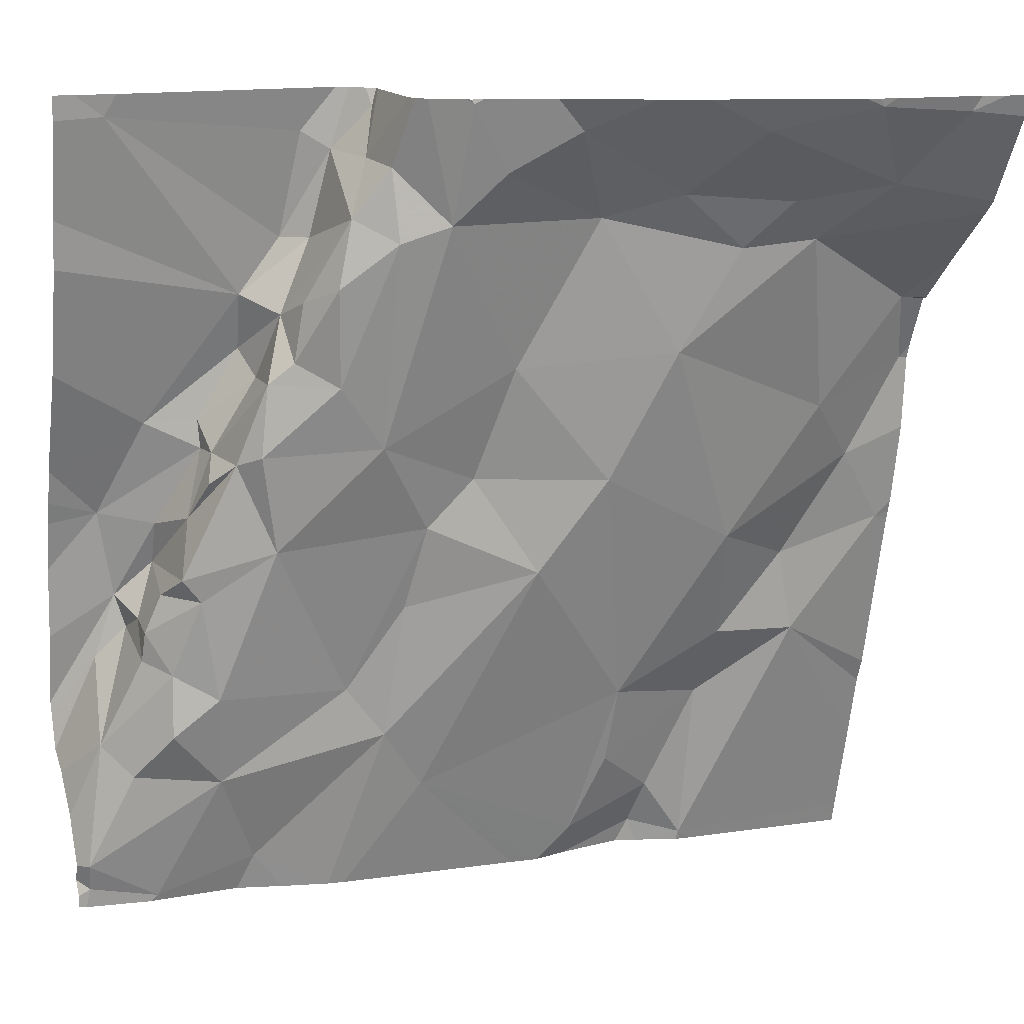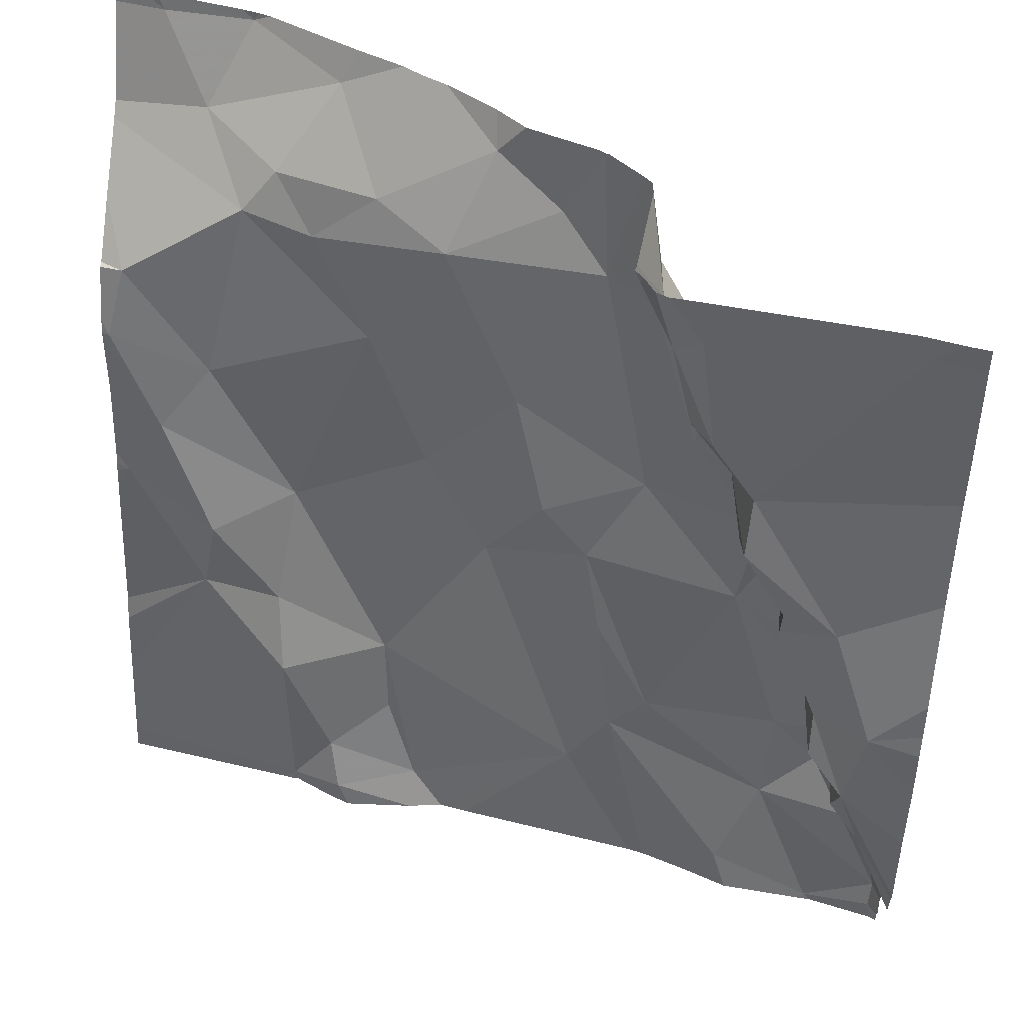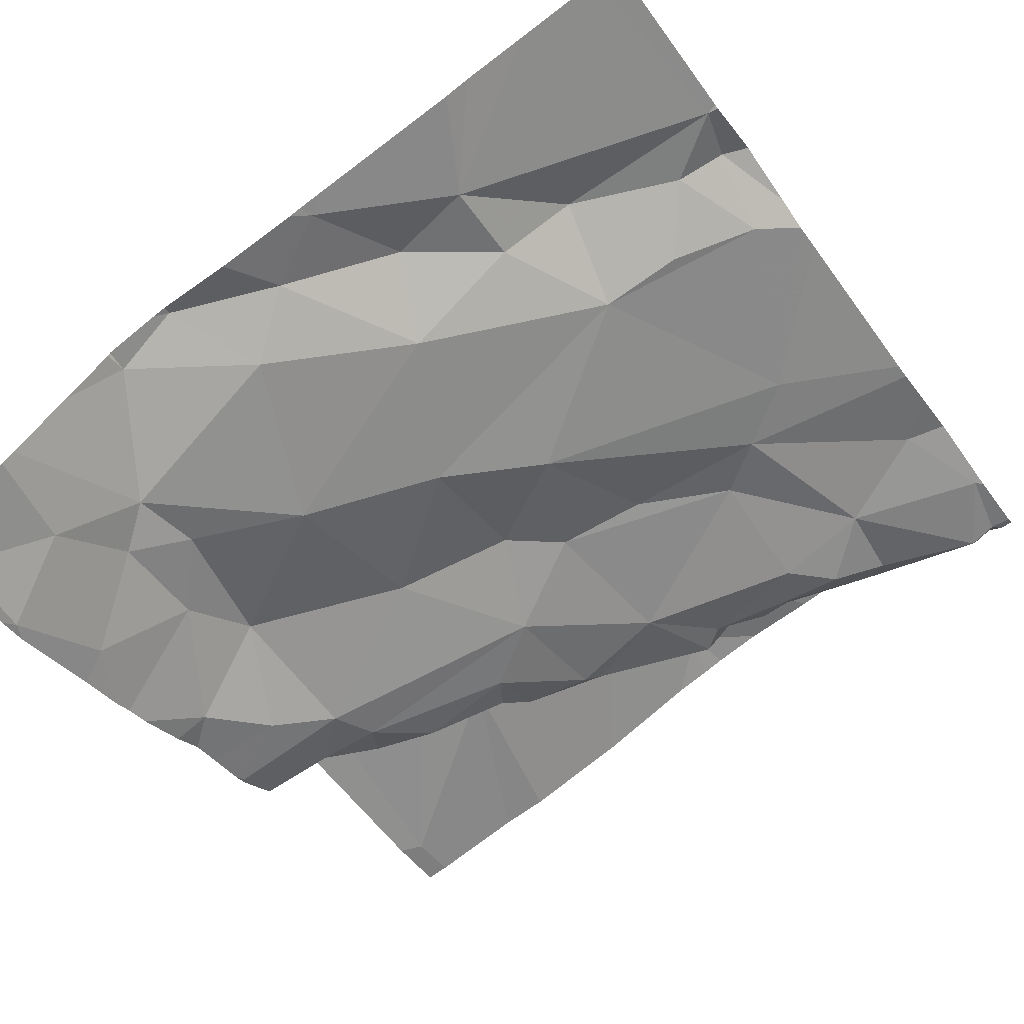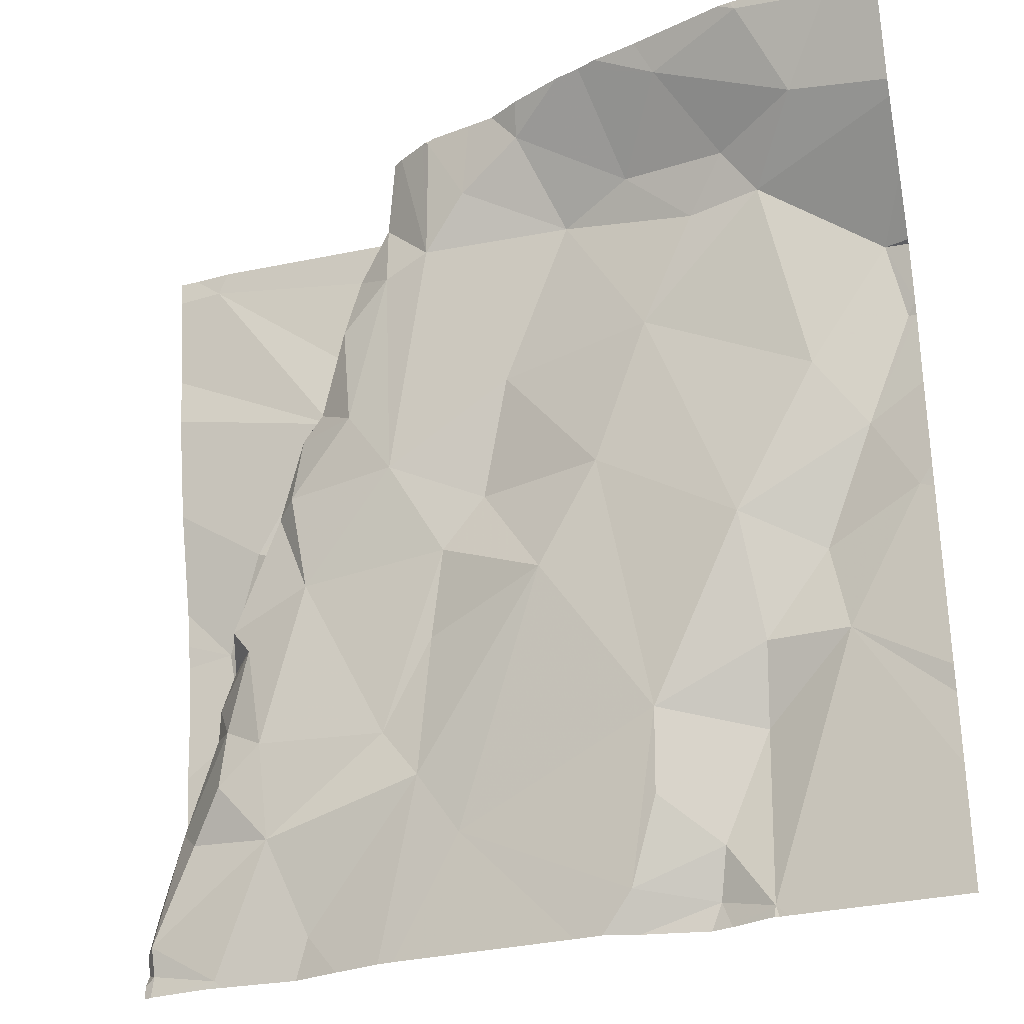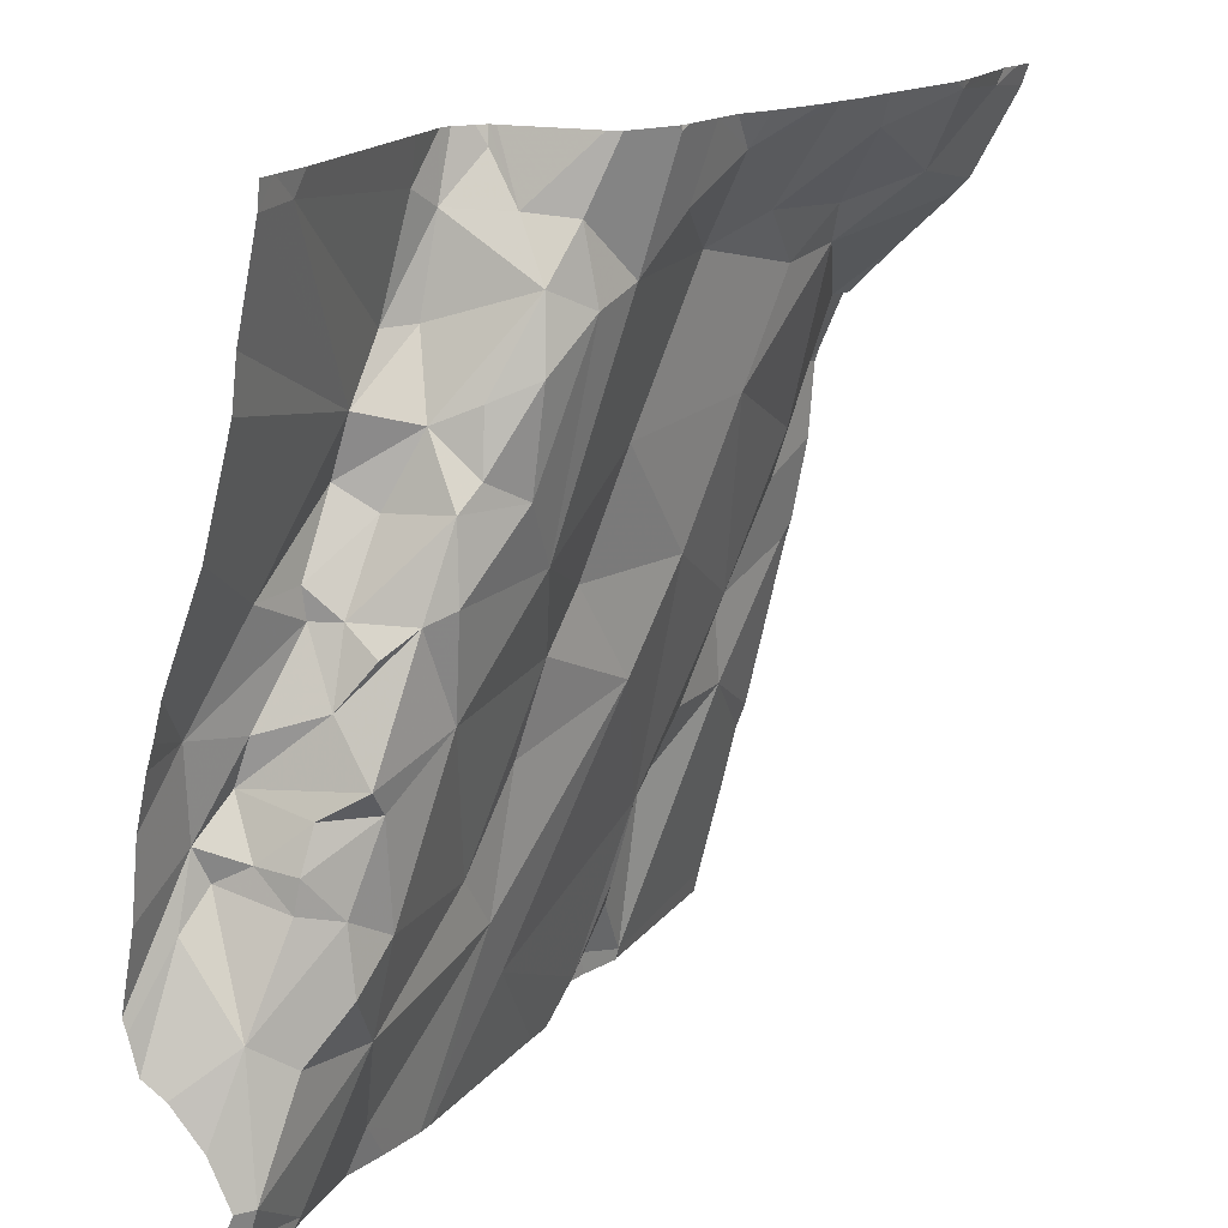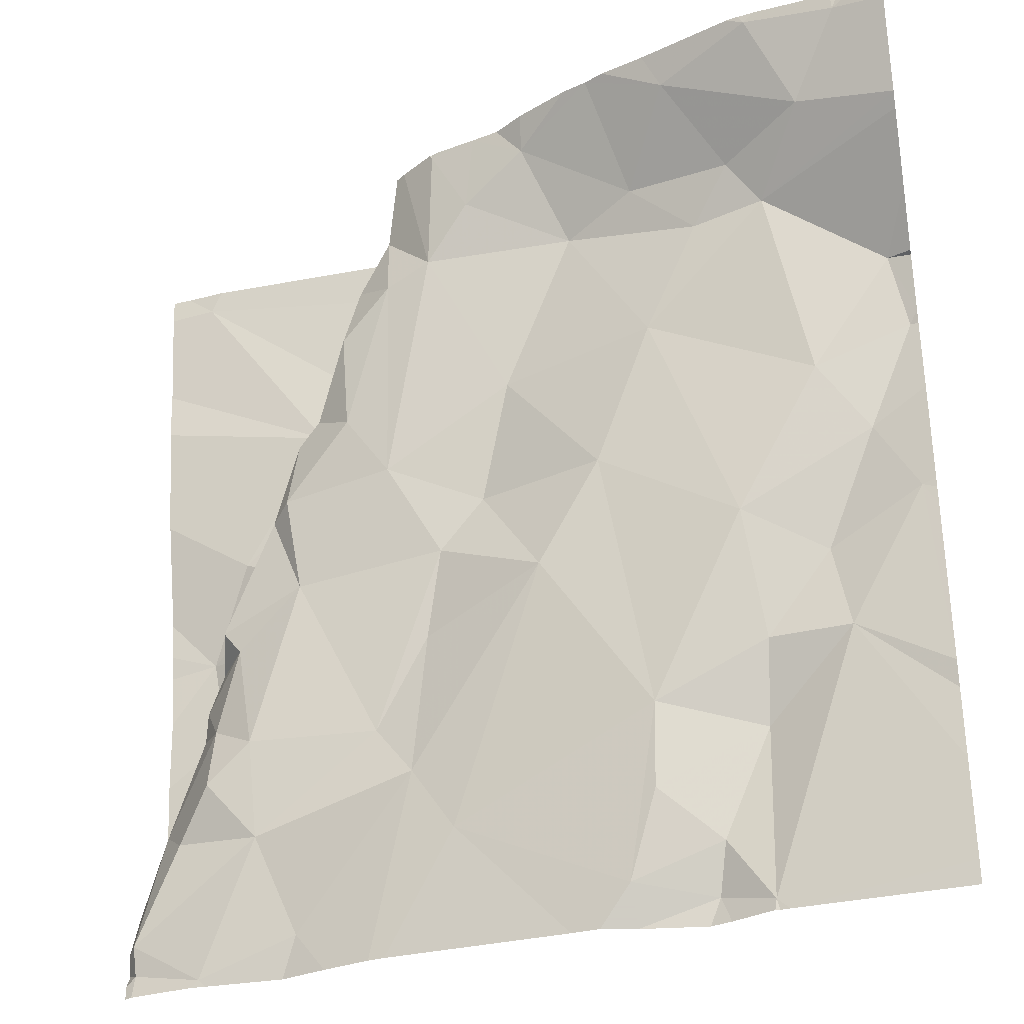
<metadata>
{"format":"obj","ext":"obj","renderer":"f3d","projection":"perspective","resolution":1024,"background":"white","views":[{"elev":15.0,"azim":156.5,"up":"+Y"},{"elev":50.6,"azim":8.7,"up":"+Y"},{"elev":-61.1,"azim":-55.0,"up":"+Z"},{"elev":-29.7,"azim":-166.4,"up":"+Y"},{"elev":17.0,"azim":108.9,"up":"+Y"},{"elev":-34.2,"azim":-169.1,"up":"+Y"}]}
</metadata>
<code>
v -79.55 240.9 499.3
v -79.71 240.6 499.5
v -78.77 240.9 499.7
v -78.77 240.8 499.7
v -79.56 240.9 499.3
v -79.71 240.4 499.5
v -79.62 240.3 499.6
v -78.77 240.1 499.8
v -79.57 240.9 499.3
v -78.77 240.4 499.8
v -78.77 240.1 499.8
v -79.66 240.5 499.5
v -78.77 240 499.8
v -78.77 240.4 499.8
v -78.77 240 499.8
v -79.56 240.9 499.3
v -79.66 240.9 499.3
v -78.96 240.5 499.6
v -79.04 240.6 499.6
v -78.97 240.6 499.6
v -79.11 240.9 499.6
v -79.45 240 499.7
v -79.08 240.9 499.7
v -79.69 240.7 499.5
v -79.04 240.9 499.7
v -78.97 240.7 499.7
v -78.98 240.6 499.7
v -79 240.7 499.7
v -79.6 240.5 499.5
v -79.42 240.6 499.5
v -79.51 240.4 499.5
v -79.11 240.9 499.6
v -79.09 240.5 499.6
v -79.21 240.5 499.6
v -79.24 240.6 499.6
v -79.1 240.8 499.5
v -79.04 240.7 499.6
v -79.03 240.9 499.7
v -79.6 240.4 499.6
v -79.52 240.3 499.6
v -79.01 240.7 499.6
v -79.06 240.8 499.6
v -79.1 240.9 499.7
v -79.12 240.9 499.5
v -79.54 240.9 499.3
v -79.51 240 499.7
v -79.11 240.2 499.7
v -79.16 240.1 499.7
v -78.97 240 499.7
v -79.39 240.1 499.6
v -79.4 240.2 499.6
v -79.36 240 499.7
v -79.46 240.1 499.7
v -79.52 240.2 499.6
v -79.28 240.4 499.6
v -79.13 240.3 499.6
v -79.15 240.4 499.6
v -79.07 240.2 499.7
v -78.98 240.4 499.6
v -78.94 240.5 499.6
v -78.93 240.1 499.7
v -78.9 240.4 499.7
v -78.92 240.2 499.7
v -78.88 240.4 499.7
v -78.87 240.3 499.7
v -78.87 240.2 499.7
v -78.98 240.6 499.7
v -79.35 240.5 499.5
v -78.93 240.5 499.7
v -79.15 240.8 499.5
v -79.16 240.9 499.5
v -79.52 240.8 499.4
v -79.4 240.8 499.5
v -79.48 240.7 499.5
v -79.61 240.8 499.4
v -79.56 240.8 499.5
v -79.46 240.9 499.4
v -79.2 240.8 499.5
v -79.28 240.9 499.5
v -79.32 240.8 499.5
v -79.09 240.8 499.5
v -79.09 240.9 499.6
v -79 240.6 499.6
v -78.92 240.5 499.7
v -78.9 240.4 499.7
v -79.05 240.8 499.7
v -79.02 240.8 499.7
v -79.07 240.9 499.7
v -78.86 240 499.7
v -78.93 240.5 499.8
v -78.87 240.5 499.8
v -78.93 240.5 499.7
v -78.88 240.4 499.8
v -78.82 240.9 499.7
v -79.46 240 499.7
v -79.51 240 499.7
v -78.78 240 499.7
v -78.82 240.4 499.8
v -79.06 240 499.7
v -78.95 240 499.7
v -79.01 240 499.7
v -78.88 240.4 499.8
v -78.87 240.4 499.7
v -78.85 240.3 499.7
v -78.85 240.3 499.8
v -78.8 240.2 499.8
v -78.78 240 499.7
v -78.85 240.3 499.7
v -78.83 240.1 499.7
v -79.52 240 499.7
v -79.29 240 499.7
v -79.32 240 499.7
v -79.44 240 499.7
v -78.82 240.3 499.8
v -79.36 240 499.7
v -78.85 240.3 499.8
v -79.08 240 499.7
v -78.84 240.3 499.8
v -79.72 240.6 499.5
v -79.72 240.6 499.5
v -79.72 240.2 499.6
v -79.72 240.4 499.5
v -79.72 240.2 499.6
v -79.72 240.1 499.6
v -79.72 240.4 499.5
v -79.72 240.4 499.5
v -79.72 240.5 499.5
v -79.72 240.4 499.5
v -79.72 240.7 499.5
v -79.72 240.7 499.5
v -79.72 240 499.6
v -79.66 240.9 499.3
v -79.72 240.9 499.3
v -79.72 240.9 499.3
v -79.72 240.8 499.3
v -79.72 240.7 499.4
v -79.72 240.8 499.4
v -79.15 240.9 499.5
v -78.77 240 499.8
v -78.77 240.2 499.9
v -78.77 240.5 499.8
v -78.77 240.4 499.8
v -78.77 240.3 499.8
v -78.77 240.2 499.9
v -78.77 240.1 499.8
v -78.77 240.7 499.7
v -78.77 240.6 499.8
v -79.51 240 499.7
v -78.87 240 499.7
v -78.78 240 499.8
v -78.77 240 499.8
v -78.78 240 499.8
v -78.85 240 499.7
v -79.72 240 499.6
v -79.22 240.9 499.5
v -79.25 240.9 499.5
v -79.67 240.9 499.3
v -79.37 240.9 499.4
v -79.39 240.9 499.4
v -79.44 240.9 499.4
v -79.16 240.9 499.5
v -79.34 240.9 499.4
v -79.28 240.9 499.4
v -79.11 240.9 499.5
v -79.11 240.9 499.5
v -79.17 240.9 499.5
v -79.16 240.9 499.5
v -79.11 240.9 499.6
v -79.09 240.9 499.7
v -79.7 240.9 499.3
v -78.83 240.9 499.7
v -78.79 240.9 499.7
v -78.77 240.9 499.7
v -79.68 240.9 499.3
v -79.72 240.9 499.3
f 157 17 132
f 121 6 122
f 142 98 14
f 152 97 89
f 151 15 150
f 6 12 127
f 141 98 142
f 132 16 9
f 19 18 20
f 156 79 155
f 140 114 11
f 27 26 28
f 30 29 31
f 34 33 35
f 37 36 19
f 18 19 33
f 155 78 71
f 31 39 40
f 7 40 39
f 41 28 42
f 95 46 96
f 47 48 117
f 49 47 99
f 51 50 52
f 52 22 115
f 22 53 46
f 5 16 1
f 7 46 54
f 55 47 56
f 48 52 112
f 52 53 22
f 51 48 55
f 46 7 124
f 50 53 52
f 51 54 50
f 54 53 50
f 31 40 51
f 48 47 55
f 51 40 54
f 54 40 7
f 56 57 55
f 55 57 34
f 56 58 57
f 58 59 57
f 60 18 59
f 47 49 61
f 63 62 59
f 59 62 64
f 12 6 39
f 63 59 58
f 63 65 62
f 66 63 61
f 61 63 58
f 47 61 58
f 37 41 42
f 20 67 28
f 67 27 28
f 12 39 31
f 150 97 152
f 46 53 54
f 68 55 34
f 35 68 34
f 68 31 51
f 55 68 51
f 6 7 39
f 20 60 69
f 33 57 59
f 138 70 44
f 73 72 74
f 16 17 75
f 76 24 29
f 31 29 12
f 75 76 72
f 72 77 75
f 79 78 155
f 77 73 158
f 76 30 74
f 16 75 77
f 78 70 71
f 73 80 79
f 158 79 162
f 44 81 164
f 164 82 165
f 155 71 166
f 83 41 37
f 82 32 21
f 82 81 42
f 85 84 60
f 18 60 20
f 64 85 60
f 60 59 64
f 36 37 42
f 60 84 69
f 19 83 37
f 20 83 19
f 33 19 36
f 80 35 70
f 80 73 74
f 36 70 33
f 35 33 70
f 70 36 81
f 42 81 36
f 35 80 30
f 70 78 80
f 35 30 68
f 30 76 29
f 68 30 31
f 33 34 57
f 59 18 33
f 28 41 83
f 28 83 20
f 86 42 28
f 28 26 86
f 87 86 26
f 88 82 42
f 87 88 86
f 43 88 169
f 88 25 23
f 25 88 87
f 133 17 134
f 80 78 79
f 82 88 32
f 42 86 88
f 139 107 13
f 8 106 145
f 45 16 77
f 136 76 137
f 24 2 29
f 2 12 29
f 12 2 119
f 120 24 130
f 89 49 100
f 67 20 69
f 90 67 69
f 27 90 91
f 92 90 69
f 27 67 90
f 85 69 84
f 92 69 85
f 91 90 92
f 93 92 85
f 26 27 91
f 38 94 171
f 51 52 48
f 47 58 56
f 87 94 25
f 77 72 73
f 72 76 74
f 74 30 80
f 45 77 160
f 76 75 135
f 149 89 100
f 148 46 110
f 152 89 153
f 61 49 89
f 102 64 103
f 105 104 106
f 63 66 65
f 64 62 103
f 89 97 107
f 66 106 65
f 62 108 103
f 65 108 62
f 61 109 66
f 109 106 66
f 102 85 64
f 3 26 4
f 102 93 85
f 61 89 107
f 1 16 45
f 44 70 81
f 11 106 8
f 116 108 104
f 107 97 13
f 110 46 131
f 111 48 112
f 65 106 104
f 109 61 107
f 105 114 118
f 10 118 143
f 106 107 139
f 109 107 106
f 106 114 105
f 108 116 103
f 65 104 108
f 105 116 104
f 116 105 118
f 102 116 118
f 102 118 93
f 93 118 98
f 102 103 116
f 98 91 92
f 93 98 92
f 112 52 115
f 87 26 94
f 101 49 99
f 146 91 147
f 91 98 141
f 118 114 140
f 119 2 120
f 138 71 70
f 11 114 106
f 120 2 24
f 121 7 6
f 43 32 88
f 4 26 146
f 122 6 125
f 100 49 101
f 123 7 121
f 124 7 123
f 3 94 26
f 125 6 126
f 99 47 117
f 126 6 128
f 172 3 173
f 127 12 119
f 128 6 127
f 117 48 111
f 129 24 136
f 130 24 129
f 21 32 43
f 131 46 124
f 110 131 154
f 10 98 118
f 133 75 17
f 96 46 148
f 23 25 38
f 134 17 170
f 14 98 10
f 38 25 94
f 135 75 133
f 13 97 15
f 15 97 150
f 136 24 76
f 115 22 113
f 137 76 135
f 143 118 144
f 95 22 46
f 144 118 140
f 9 16 5
f 145 106 139
f 146 26 91
f 113 22 95
f 147 91 141
f 153 89 149
f 132 17 16
f 158 73 79
f 159 77 158
f 160 77 159
f 161 71 138
f 162 79 163
f 163 79 156
f 164 81 82
f 165 82 168
f 166 71 167
f 167 71 161
f 168 82 21
f 169 88 23
f 170 17 174
f 171 94 172
f 172 94 3
f 174 17 157
f 175 134 170

</code>
